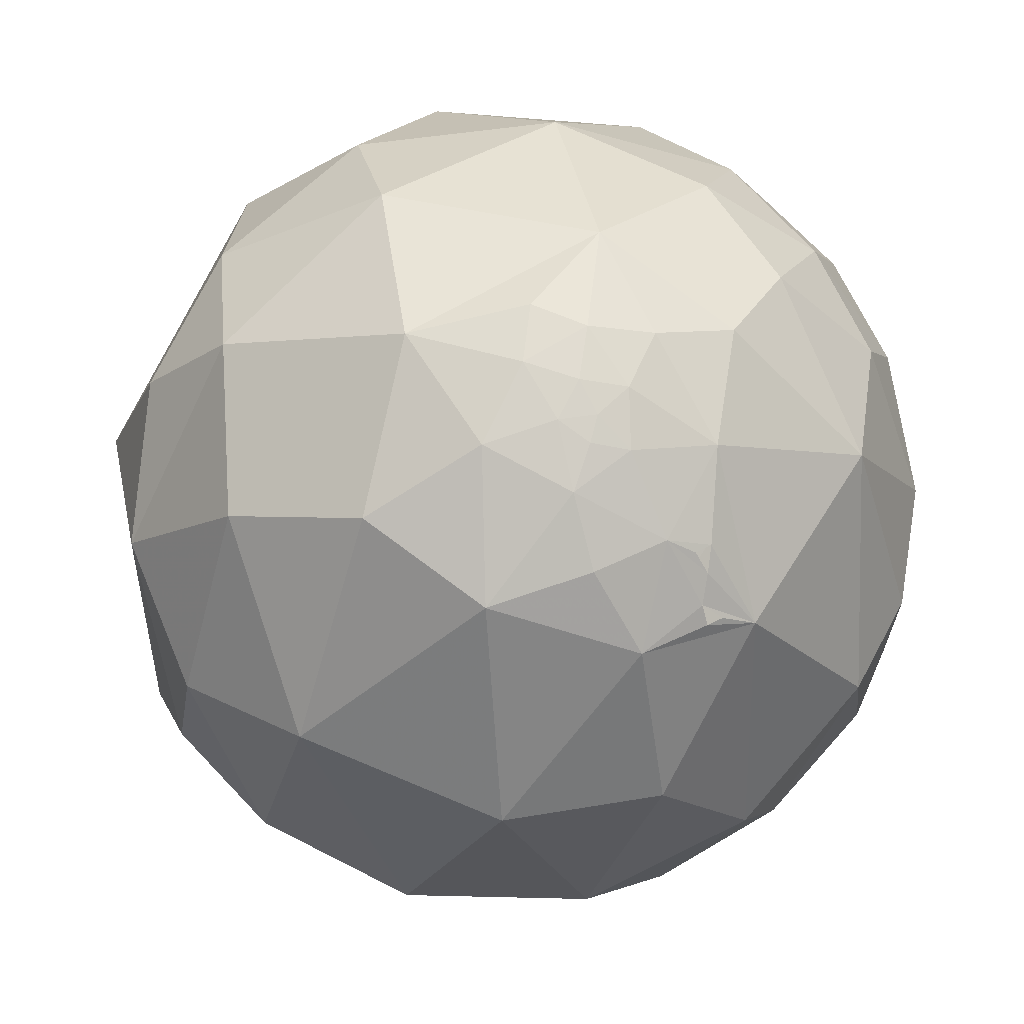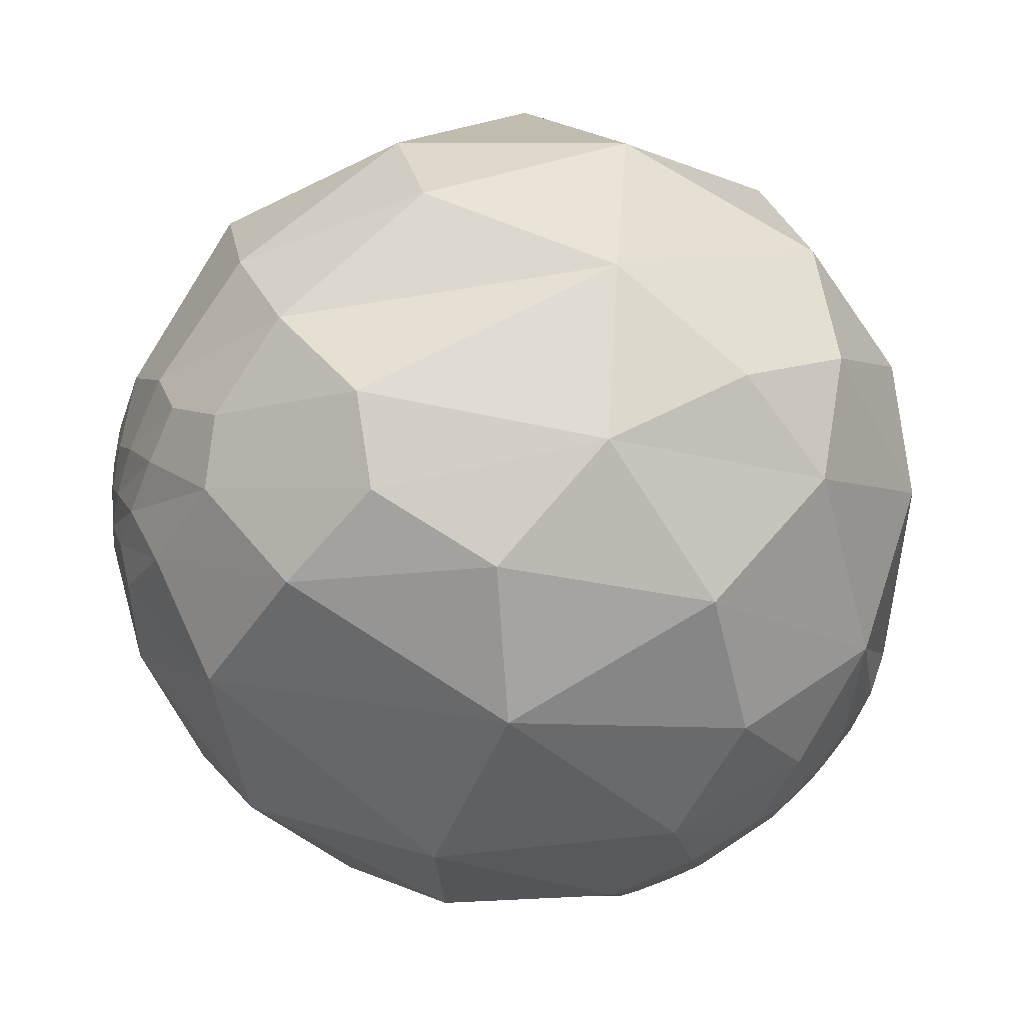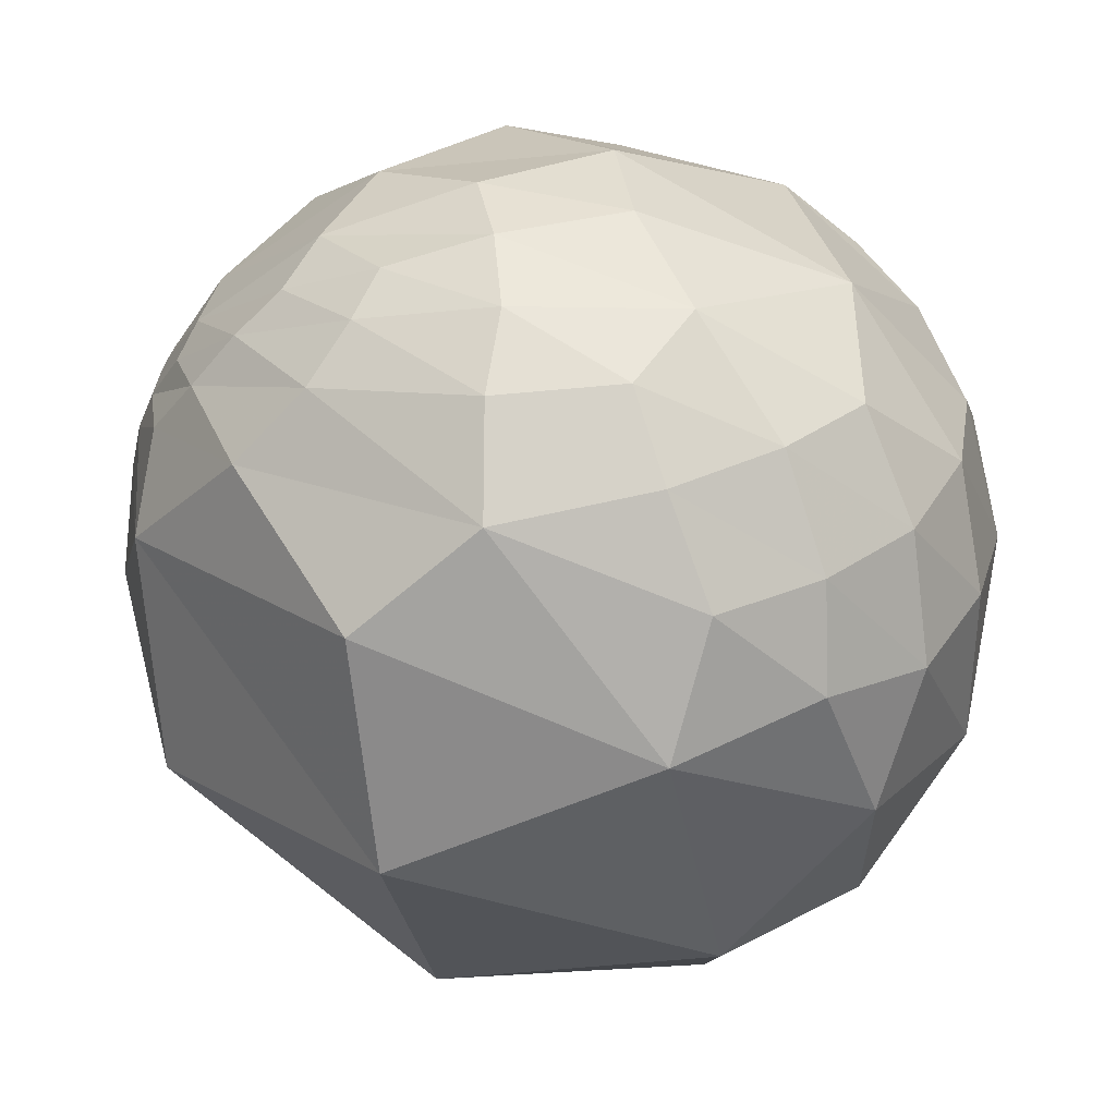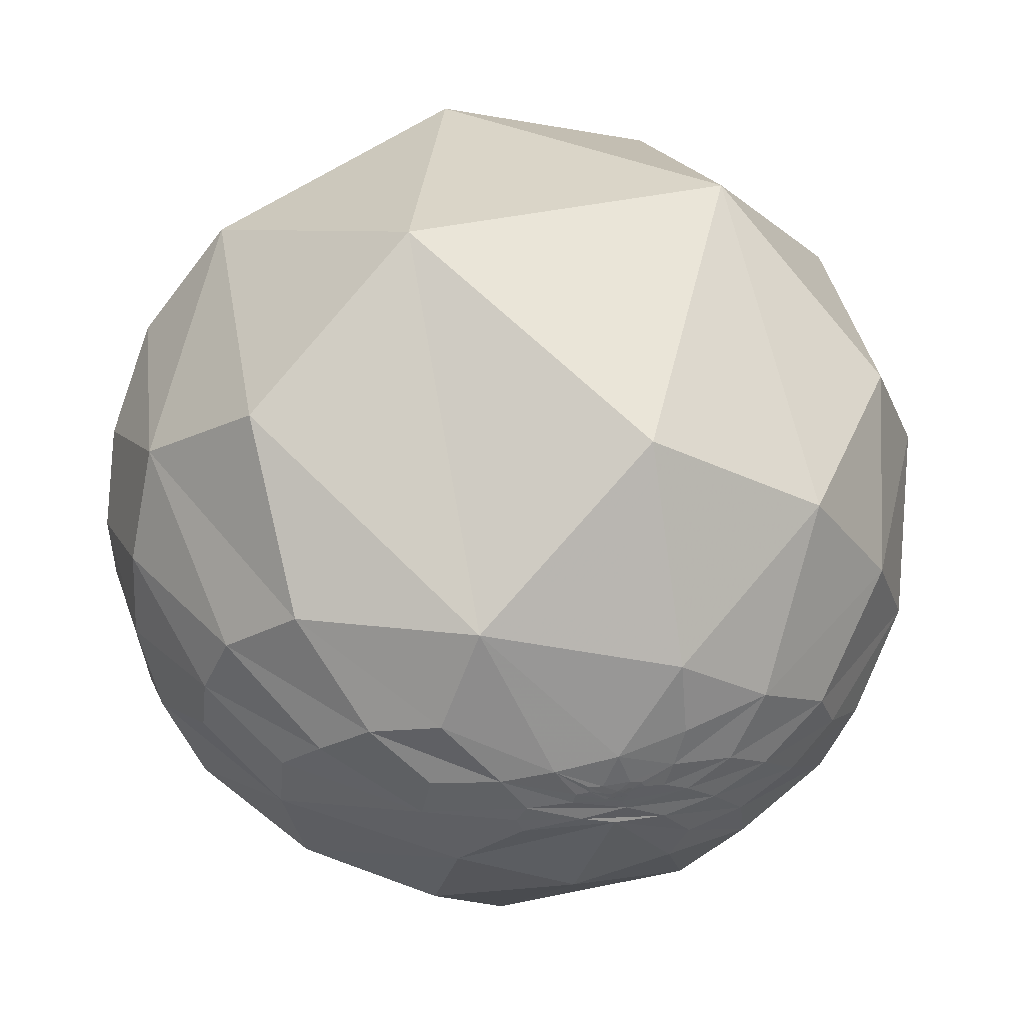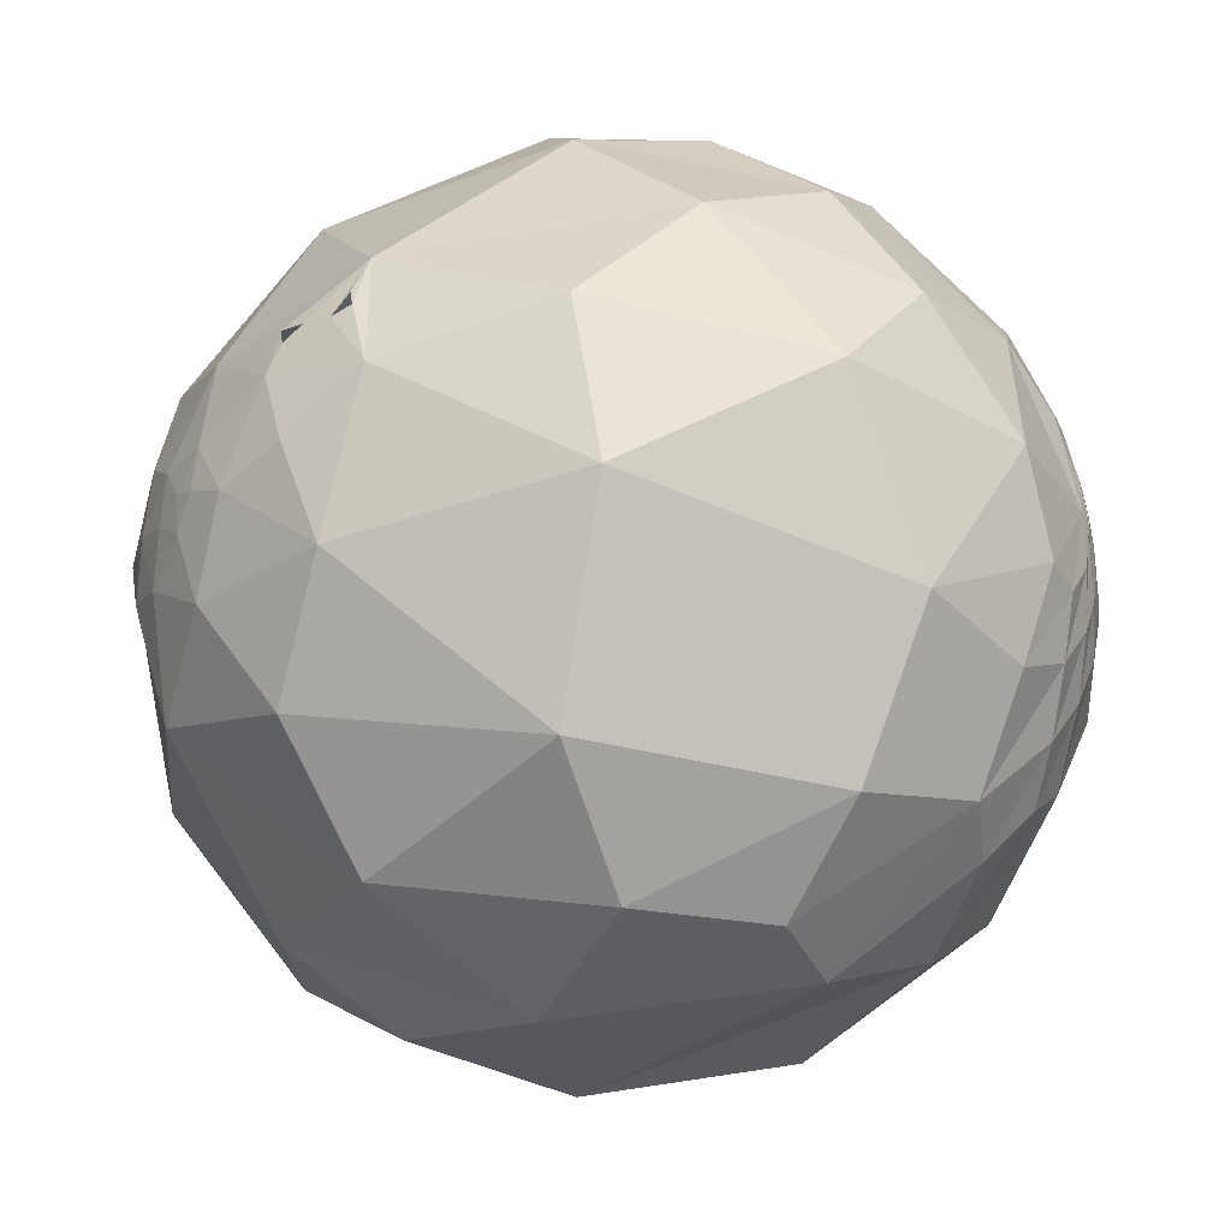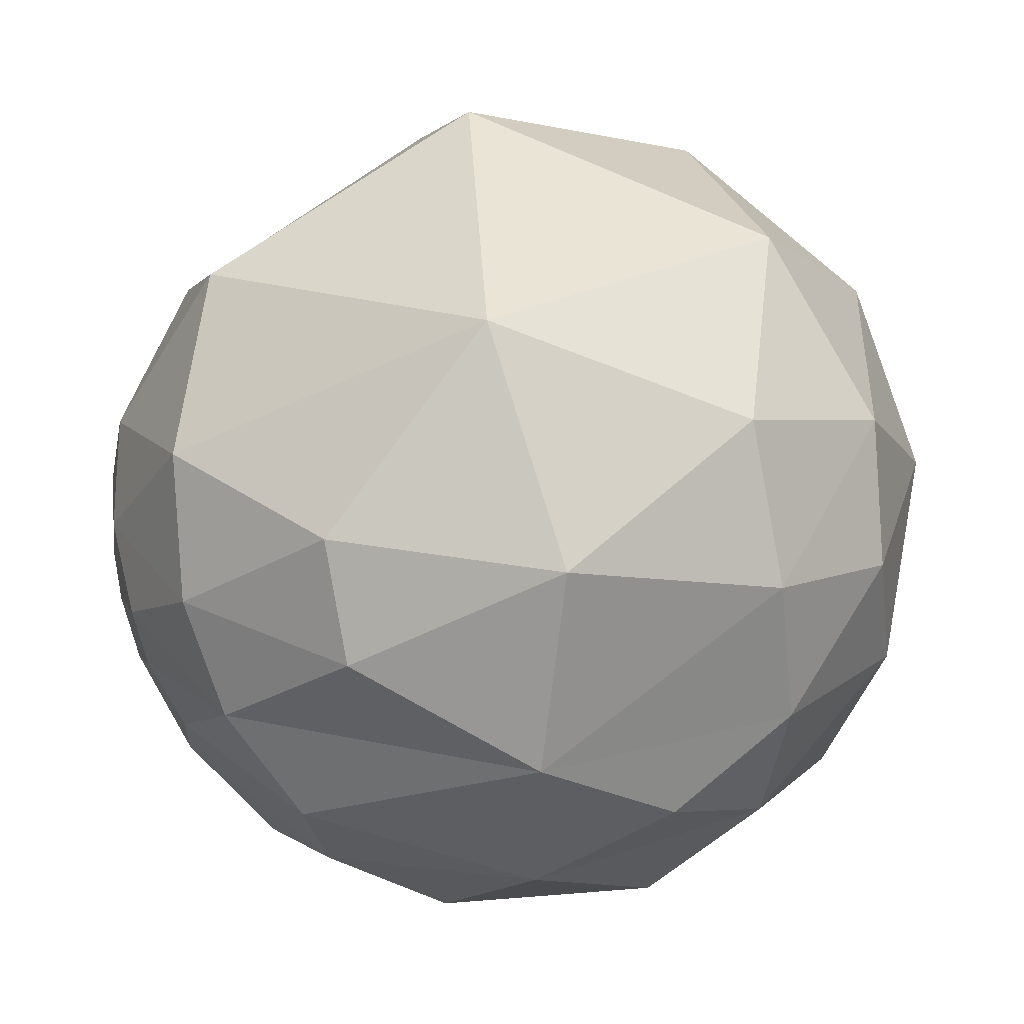
<metadata>
{"format":"obj","ext":"obj","renderer":"f3d","projection":"perspective","resolution":1024,"background":"white","views":[{"elev":-55.8,"azim":-96.9,"up":"+Y"},{"elev":-33.3,"azim":171.3,"up":"+Y"},{"elev":60.9,"azim":-164.3,"up":"+Z"},{"elev":39.3,"azim":69.4,"up":"+Y"},{"elev":-16.1,"azim":11.9,"up":"+Z"},{"elev":35.8,"azim":-178.9,"up":"+Y"}]}
</metadata>
<code>
v 0.5835 -0.2077 0.7851
v 0.648 -0.05068 -0.76
v -0.07603 -0.001324 -0.9971
v 0.02978 0.4411 0.897
v 0.09688 0.1968 0.9756
v -0.439 0.4473 0.7793
v -0.6879 0.4534 0.5668
v -0.6318 0.2753 0.7246
v -0.5875 0.8078 -0.04901
v 0.4032 -0.08115 0.9115
v 0.4242 0.05156 0.9041
v 0.3474 0.2218 -0.9111
v 0.8557 -0.2579 0.4486
v 0.9837 -0.136 0.1173
v -0.5321 0.6397 -0.5547
v -0.2951 0.2714 0.9161
v -0.1762 0.0923 0.98
v 0.1913 -0.19 0.963
v 0.1205 -0.004827 0.9927
v 0.531 -0.4473 0.7197
v 0.4747 -0.2856 -0.8325
v 0.429 -0.4901 -0.7588
v 0.9374 -0.1347 0.3211
v 0.7801 -0.3615 -0.5107
v 0.2774 -0.355 0.8928
v -0.128 0.4596 -0.8789
v -0.6048 0.3132 -0.7322
v -0.834 0.5071 0.2176
v -0.836 0.4652 -0.2908
v 0.9909 -0.04688 0.1258
v -0.7747 0.06045 0.6294
v -0.6414 -0.02504 -0.7668
v -0.3802 -0.2 -0.903
v 0.8761 -0.4026 -0.2652
v 0.3972 0.4726 -0.7867
v 0.3292 -0.7355 0.5921
v 0.6974 0.03886 0.7157
v 0.4745 0.2041 0.8563
v 0.7713 -0.2177 -0.5981
v -0.8672 0.2581 0.4258
v -0.9411 0.007368 0.338
v -0.7205 -0.6869 0.09514
v -0.4836 -0.7913 0.3742
v -0.6564 -0.6586 0.368
v 0.9909 -0.04688 0.1258
v 0.9909 -0.04688 0.1258
v 0.9909 -0.04688 0.1258
v 0.9909 -0.04688 0.1258
v 0.9909 -0.04688 0.1258
v 0.9909 -0.04688 0.1258
v -0.8344 -0.1984 0.5142
v -0.2492 -0.1252 0.9603
v 0.03573 -0.563 0.8257
v -0.3014 -0.8113 0.501
v 0.9909 -0.04664 0.126
v 0.991 -0.04683 0.1257
v 0.9909 -0.0467 0.126
v 0.9909 -0.04688 0.1258
v 0.9909 -0.04688 0.1258
v 0.9909 -0.04688 0.1259
v 0.9909 -0.04688 0.1258
v 0.9909 -0.04688 0.1258
v 0.9909 -0.04688 0.1258
v 0.9909 -0.04688 0.1259
v 0.9751 -0.1054 0.1953
v 0.9909 -0.04688 0.1258
v 0.991 -0.0465 0.1258
v 0.9909 -0.04613 0.1265
v 0.9591 -0.1019 -0.264
v 0.9956 -0.02444 0.091
v 0.991 -0.04385 0.1262
v 0.9368 -0.09527 0.3365
v 0.8446 -0.08844 0.528
v 0.9909 -0.0466 0.1262
v 0.9909 -0.04688 0.1259
v 0.9909 -0.04688 0.1259
v 0.991 -0.04687 0.1257
v 0.9909 -0.04687 0.1259
v 0.9909 -0.04687 0.1259
v 0.9909 -0.04684 0.1259
v 0.9911 -0.04672 0.125
v -0.06477 -0.342 0.9375
v 0.601 -0.7589 0.2507
v 0.9909 -0.04688 0.1258
v 0.998 -0.01572 0.06156
v 0.9998 0.01645 -0.01421
v 0.9919 -0.04025 0.1208
v 0.998 -0.02958 0.05541
v 0.5962 0.3443 0.7252
v 0.9909 -0.04687 0.1259
v 0.9812 -0.1431 -0.1296
v 0.9096 -0.2006 -0.364
v 0.9955 -0.07756 -0.05383
v 0.9867 -0.02591 -0.1606
v 0.9614 0.1152 -0.2501
v 0.8589 0.1701 0.4831
v 0.2558 0.6563 0.7099
v 0.937 -0.3465 -0.04398
v 0.05088 0.8598 -0.5081
v 0.7413 0.1867 -0.6446
v -0.3379 -0.6537 -0.6771
v -0.4663 -0.7972 -0.3834
v 0.9881 -0.1537 -0.001911
v -0.8595 0.1871 -0.4757
v -0.5221 -0.426 0.7389
v 0.7329 -0.6576 -0.1743
v 0.153 -0.651 -0.7435
v 0.9938 -0.03647 0.1053
v 0.7732 0.1275 0.6213
v 0.8669 -0.1266 -0.4822
v 0.9035 -0.01417 -0.4284
v 0.9928 -0.0292 0.1159
v 0.9991 -0.04127 0.006177
v 0.9946 -0.04943 0.09148
v 0.9902 0.076 0.1168
v 0.988 -0.02683 0.1519
v 0.8368 0.3903 0.384
v 0.9647 0.05357 0.2578
v 0.975 -0.04524 0.2176
v 0.9924 -0.06431 0.1047
v 0.99 -0.04678 0.1328
v 0.9837 -0.01808 0.179
v 0.9916 -0.08958 0.09359
v 0.9469 -0.055 0.3168
v 0.7676 0.4579 -0.4485
v 0.9908 -0.046 0.1272
v -0.59 -0.3411 -0.7318
v -0.9021 -0.1353 -0.4098
v -0.8141 -0.427 0.3937
v 0.9622 0.2693 -0.03974
v -0.7087 -0.7055 0.009728
v -0.7617 -0.6281 0.1591
v -0.4478 -0.8862 0.1192
v -0.3562 -0.9287 -0.103
v 0.08655 -0.8775 -0.4717
v 0.187 -0.9823 -0.003072
v -0.6639 -0.7273 0.1739
v -0.06451 -0.41 -0.9098
v 0.1153 -0.9286 0.3528
v 0.9937 0.1038 -0.04169
v -0.5919 -0.8039 0.05777
v 0.9961 -0.03016 0.08246
v 0.9943 -0.04179 0.09852
v -0.7792 -0.532 -0.3314
v -0.865 -0.4972 -0.06705
v -0.8456 -0.5305 0.05929
v -0.8336 -0.5105 0.2109
v 0.9903 -0.04247 0.1326
v -0.7716 -0.6342 0.04927
v -0.3305 -0.8448 0.4208
v -0.4298 -0.8222 0.3731
v -0.3655 -0.8542 0.3699
v -0.4735 -0.8124 0.3404
v -0.651 -0.7448 -0.1468
v -0.6755 -0.7326 0.08414
v 0.9908 -0.04411 0.1283
v 0.7199 -0.5182 0.4619
v -0.4231 0.6967 0.5793
v -0.4914 0.08465 0.8668
v 0.618 -0.05573 0.7842
v -0.6186 -0.1156 0.7771
v 0.9909 -0.04688 0.1258
v 0.9909 -0.04605 0.1268
v 0.9909 -0.04688 0.1258
v 0.9646 -0.2517 -0.07882
v 0.1147 0.9522 0.2832
v 0.9885 -0.005341 0.1513
v 0.9281 0.02939 0.3711
v -0.7874 -0.6119 -0.07463
v 0.9829 -0.0004395 0.184
v 0.9883 -0.04785 0.1448
v -0.9866 0.1623 -0.01984
v -0.5034 -0.8199 0.2727
v -0.275 -0.9291 0.2474
v -0.9518 -0.2968 0.07767
v 0.9961 -0.005451 0.08862
v 0.9905 -0.03561 0.1326
v 0.9436 -0.2479 -0.2193
v 0.991 -0.04691 0.1257
v 0.588 -0.6044 -0.5375
v 0.9773 -0.02063 0.2107
v -0.3212 -0.864 0.3878
v 0.7097 0.7018 -0.06181
v 0.9914 -0.04623 0.1223
v 0.8959 -0.4074 0.177
v 0.8596 0.009814 0.5109
f 8 6 7
f 37 11 160
f 3 12 2
f 34 106 180
f 54 53 105
f 79 78 77
f 179 126 184
f 117 97 89
f 96 109 168
f 168 119 181
f 96 118 117
f 119 120 181
f 104 32 128
f 172 128 175
f 132 137 44
f 41 175 51
f 138 127 33
f 102 134 154
f 16 6 8
f 26 27 15
f 40 28 172
f 159 161 52
f 49 162 58
f 71 156 67
f 88 85 142
f 96 89 109
f 91 103 178
f 166 117 183
f 136 174 134
f 175 146 147
f 127 101 144
f 143 184 121
f 69 92 110
f 6 4 158
f 83 157 36
f 83 136 106
f 85 88 86
f 117 115 130
f 175 144 145
f 2 21 3
f 29 28 9
f 185 14 13
f 24 92 178
f 61 62 164
f 159 17 16
f 18 82 25
f 26 35 12
f 12 3 26
f 22 107 138
f 40 7 28
f 29 172 28
f 59 47 63
f 159 8 31
f 31 8 40
f 53 20 25
f 53 36 20
f 34 180 24
f 47 50 46
f 48 46 49
f 156 163 68
f 13 23 73
f 162 59 63
f 59 45 50
f 76 58 64
f 72 124 73
f 76 64 90
f 77 66 60
f 81 184 67
f 53 25 82
f 60 164 75
f 60 66 164
f 123 119 124
f 108 112 87
f 92 69 91
f 89 96 117
f 117 166 97
f 2 111 110
f 2 12 100
f 53 82 105
f 107 101 138
f 183 117 130
f 110 111 69
f 94 113 93
f 93 69 94
f 113 94 86
f 113 88 114
f 113 120 93
f 117 118 115
f 181 171 122
f 124 65 123
f 56 80 66
f 100 95 111
f 135 101 107
f 44 173 43
f 130 115 140
f 149 42 132
f 142 108 143
f 121 184 148
f 176 115 167
f 144 154 169
f 70 176 112
f 147 44 129
f 131 42 149
f 174 182 152
f 54 150 182
f 151 54 43
f 173 151 153
f 141 154 134
f 137 155 141
f 73 1 13
f 38 5 11
f 4 5 38
f 28 158 9
f 1 10 18
f 35 100 12
f 185 13 157
f 19 11 5
f 19 5 17
f 22 24 180
f 29 27 104
f 107 22 180
f 159 52 17
f 32 3 33
f 3 32 27
f 37 160 73
f 34 98 106
f 106 98 185
f 56 77 81
f 75 90 60
f 163 74 68
f 78 74 179
f 76 164 48
f 143 88 142
f 73 124 186
f 91 93 123
f 97 4 89
f 178 103 165
f 99 166 183
f 183 125 99
f 103 123 65
f 186 168 109
f 168 186 124
f 118 167 115
f 167 118 170
f 168 118 96
f 129 105 51
f 155 42 131
f 180 135 107
f 174 133 134
f 121 122 171
f 175 129 51
f 138 101 127
f 115 176 86
f 45 162 49
f 179 163 126
f 106 136 135
f 84 80 90
f 148 116 121
f 175 145 146
f 132 44 147
f 174 173 133
f 148 184 126
f 178 34 24
f 97 158 4
f 99 26 15
f 18 19 52
f 64 62 84
f 100 125 95
f 36 139 83
f 86 94 95
f 2 110 39
f 172 29 104
f 54 151 152
f 113 86 88
f 123 93 120
f 122 118 181
f 54 182 174
f 139 174 136
f 144 175 128
f 126 156 148
f 13 1 20
f 16 5 4
f 160 11 10
f 98 165 14
f 103 14 165
f 8 159 16
f 47 46 48
f 48 49 76
f 79 77 60
f 50 45 46
f 52 161 105
f 36 54 139
f 77 179 81
f 184 81 179
f 67 56 81
f 68 55 67
f 62 63 30
f 63 58 162
f 63 62 64
f 85 70 142
f 72 73 23
f 164 76 75
f 55 68 57
f 70 112 108
f 143 114 88
f 32 104 27
f 177 112 167
f 171 181 120
f 84 66 80
f 108 87 184
f 1 73 160
f 43 173 153
f 156 177 148
f 21 24 22
f 158 7 6
f 18 25 1
f 26 3 27
f 59 50 47
f 77 56 66
f 62 30 164
f 120 113 114
f 37 73 186
f 109 37 186
f 114 143 121
f 121 116 122
f 130 140 95
f 86 176 85
f 131 169 154
f 164 66 61
f 67 55 56
f 22 138 21
f 185 157 83
f 36 157 20
f 136 83 139
f 180 106 135
f 158 166 9
f 159 31 161
f 102 135 134
f 132 147 146
f 15 29 9
f 13 14 23
f 24 21 39
f 92 24 39
f 10 19 18
f 4 6 16
f 7 40 8
f 47 30 63
f 109 38 37
f 41 31 40
f 49 46 45
f 161 51 105
f 82 52 105
f 54 36 53
f 55 80 56
f 156 126 163
f 55 57 80
f 30 47 48
f 30 48 164
f 49 58 76
f 162 45 59
f 57 78 79
f 74 78 57
f 23 14 65
f 65 72 23
f 60 90 80
f 67 156 68
f 71 67 184
f 179 77 78
f 179 74 163
f 64 84 90
f 90 75 76
f 69 111 94
f 4 38 89
f 92 91 178
f 93 91 69
f 97 166 158
f 99 9 166
f 111 95 94
f 165 98 34
f 99 125 35
f 100 111 2
f 102 101 135
f 40 172 41
f 119 168 124
f 169 146 145
f 145 144 169
f 173 174 152
f 32 33 127
f 128 32 127
f 172 104 128
f 31 51 161
f 31 41 51
f 183 130 125
f 184 87 71
f 132 42 137
f 133 141 134
f 134 135 136
f 173 44 137
f 146 169 149
f 149 132 146
f 95 140 86
f 141 155 131
f 70 85 176
f 144 128 127
f 149 169 131
f 116 148 177
f 87 177 71
f 154 141 131
f 184 143 108
f 37 38 11
f 5 16 17
f 20 157 13
f 28 7 158
f 185 98 14
f 99 15 9
f 11 19 10
f 25 20 1
f 29 15 27
f 83 106 185
f 44 54 105
f 54 44 43
f 124 72 65
f 71 177 156
f 108 142 70
f 74 57 68
f 57 79 60
f 80 57 60
f 177 87 112
f 38 109 89
f 103 91 123
f 103 65 14
f 170 116 167
f 167 116 177
f 120 119 123
f 122 116 170
f 118 122 170
f 168 181 118
f 125 130 95
f 175 41 172
f 105 129 44
f 155 137 42
f 141 173 137
f 173 141 133
f 114 121 171
f 129 175 147
f 115 86 140
f 101 102 144
f 154 144 102
f 110 92 39
f 176 167 112
f 34 178 165
f 138 3 21
f 138 33 3
f 26 99 35
f 52 19 17
f 84 62 61
f 125 100 35
f 84 61 66
f 63 64 58
f 18 52 82
f 2 39 21
f 139 54 174
f 152 150 54
f 160 10 1
f 114 171 120
f 152 151 173

</code>
